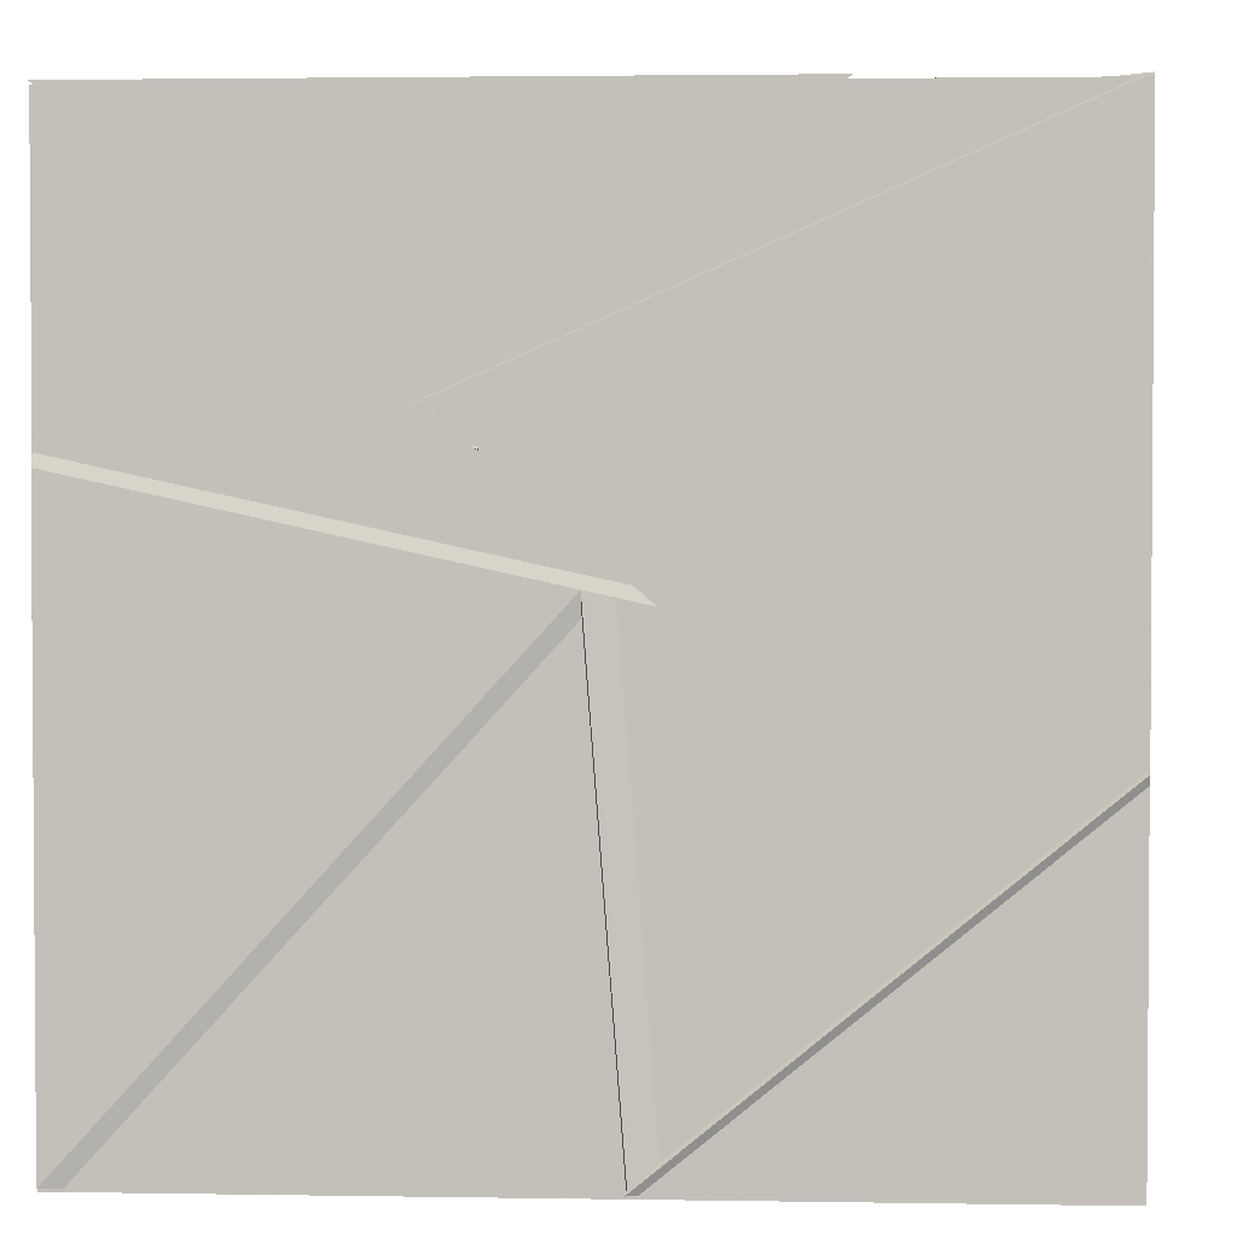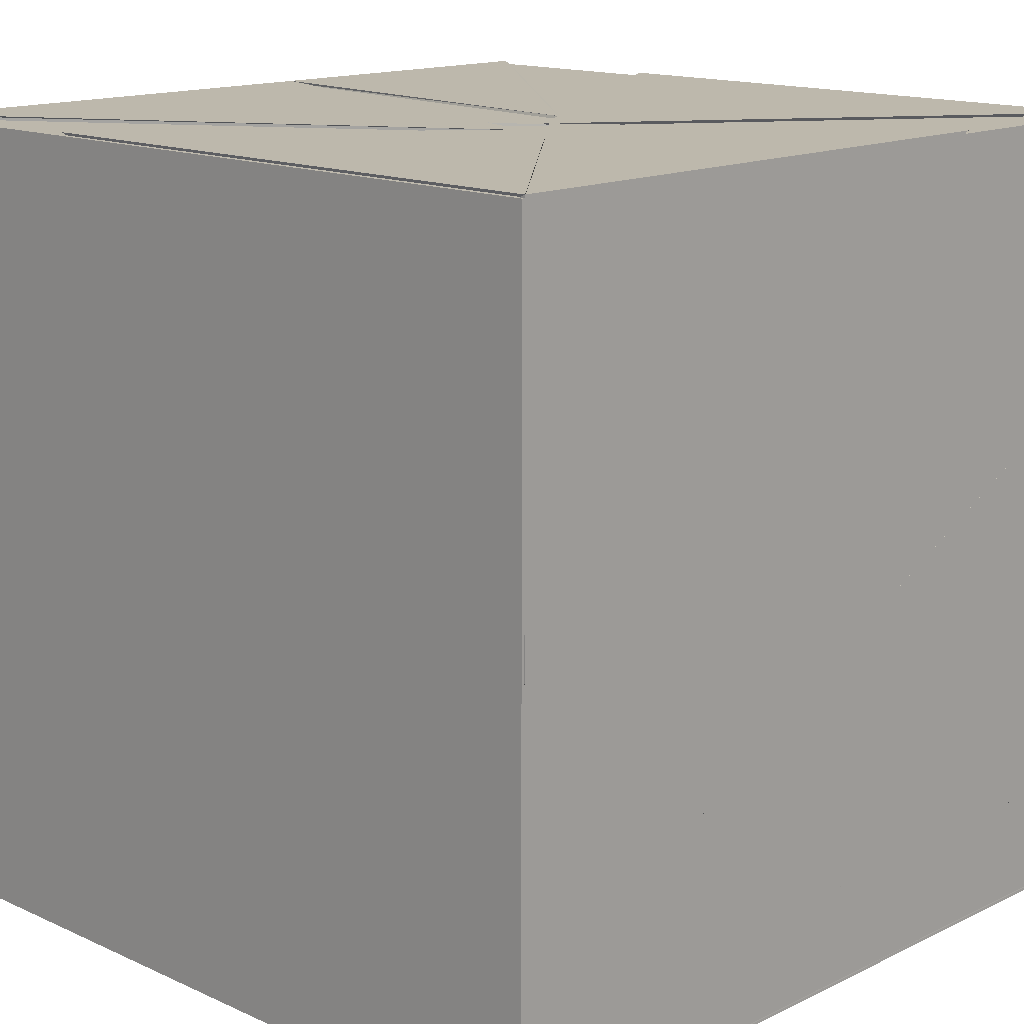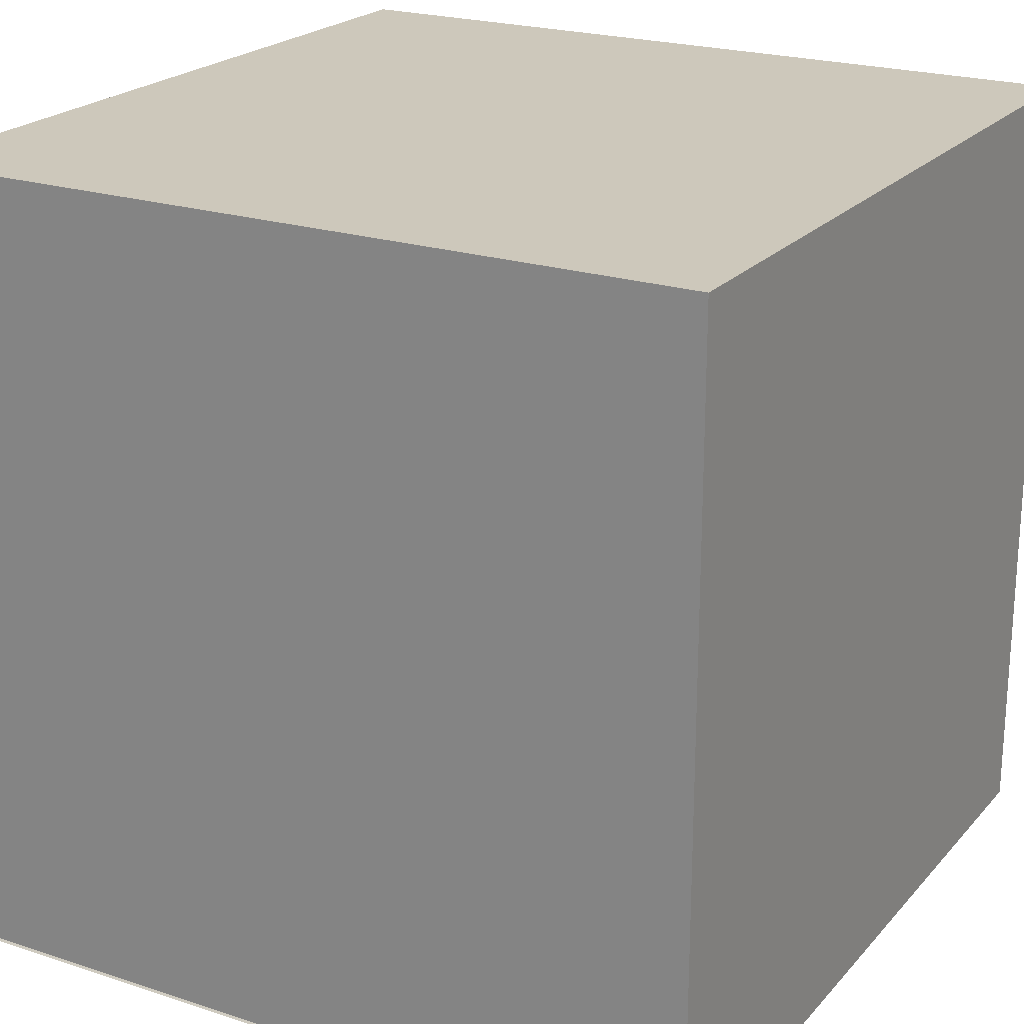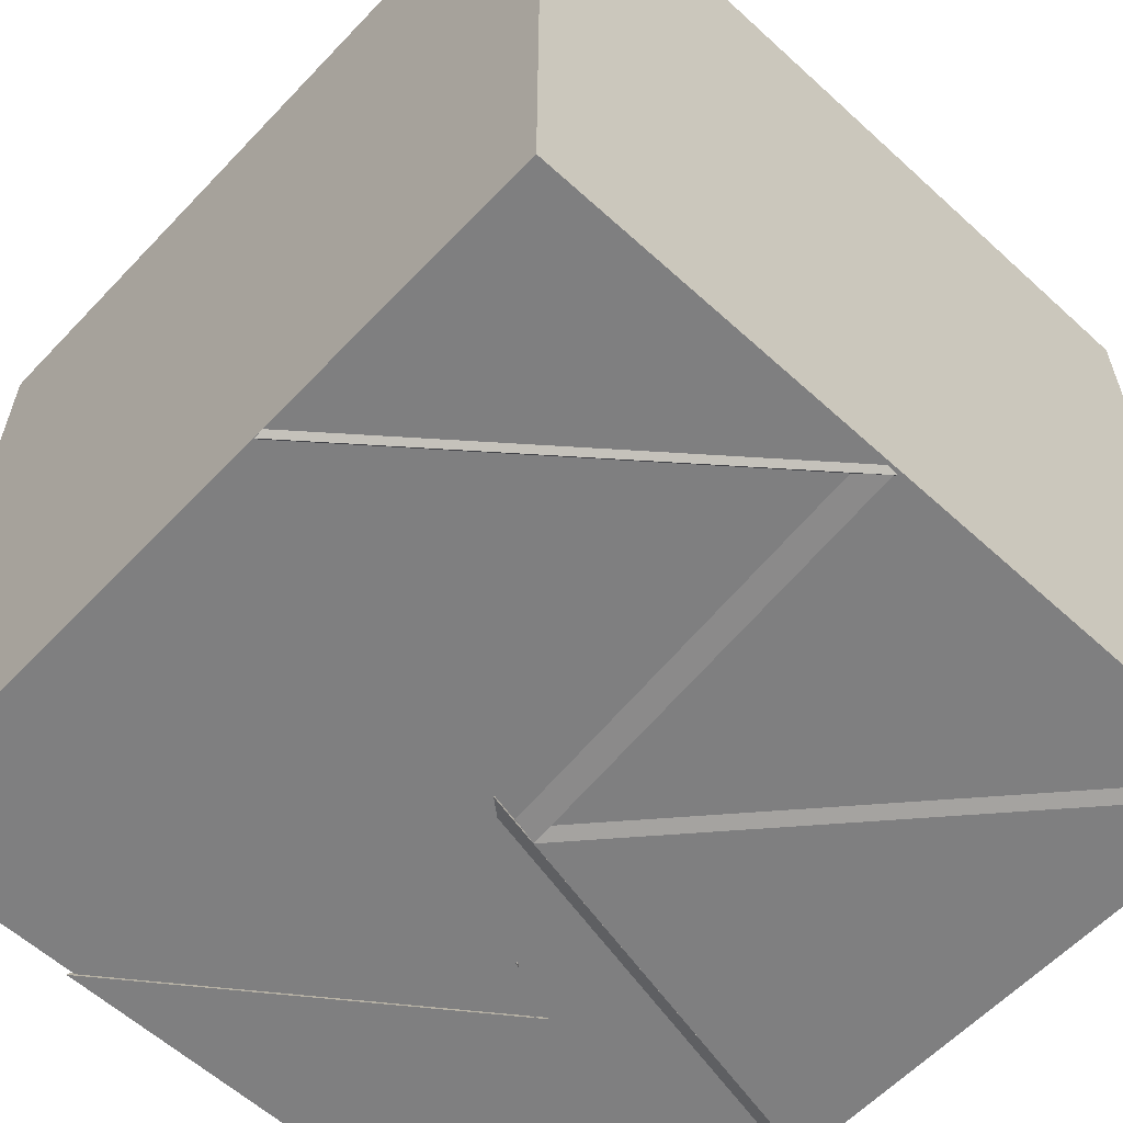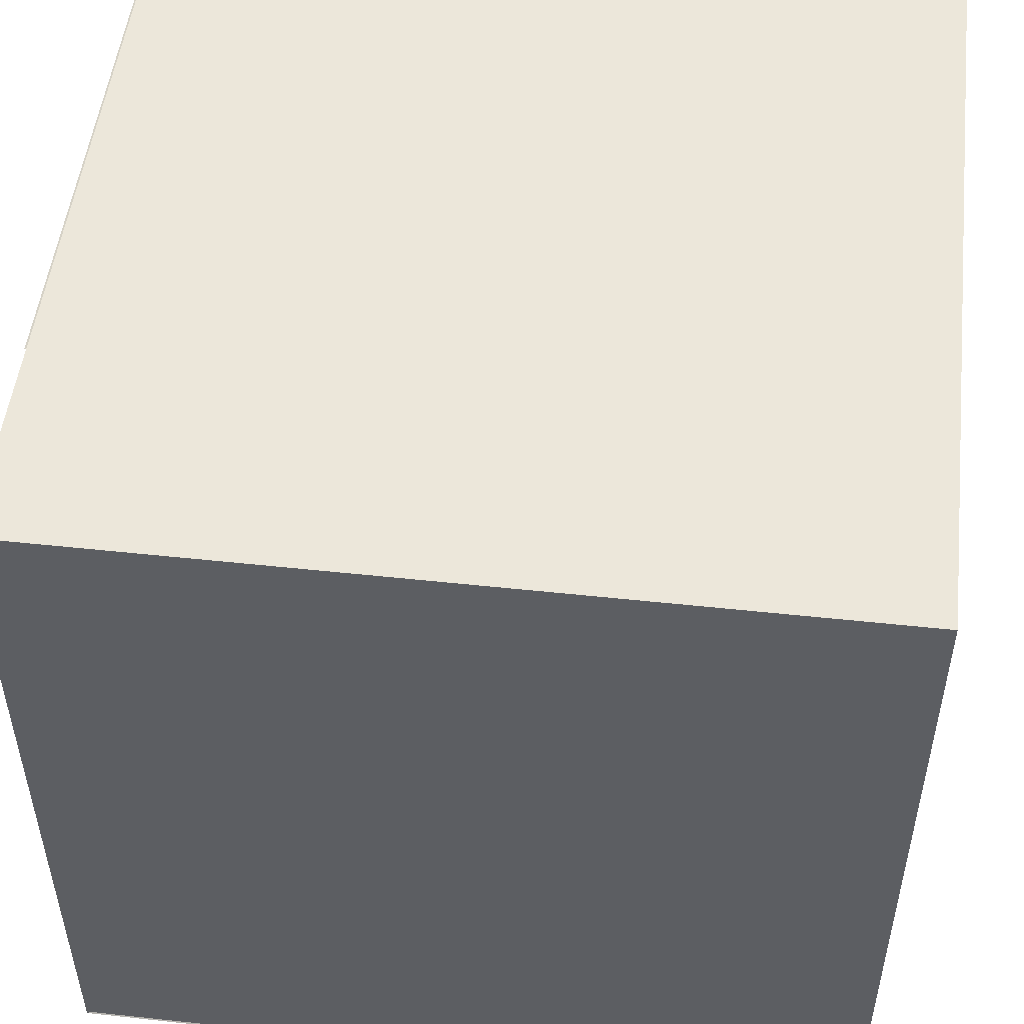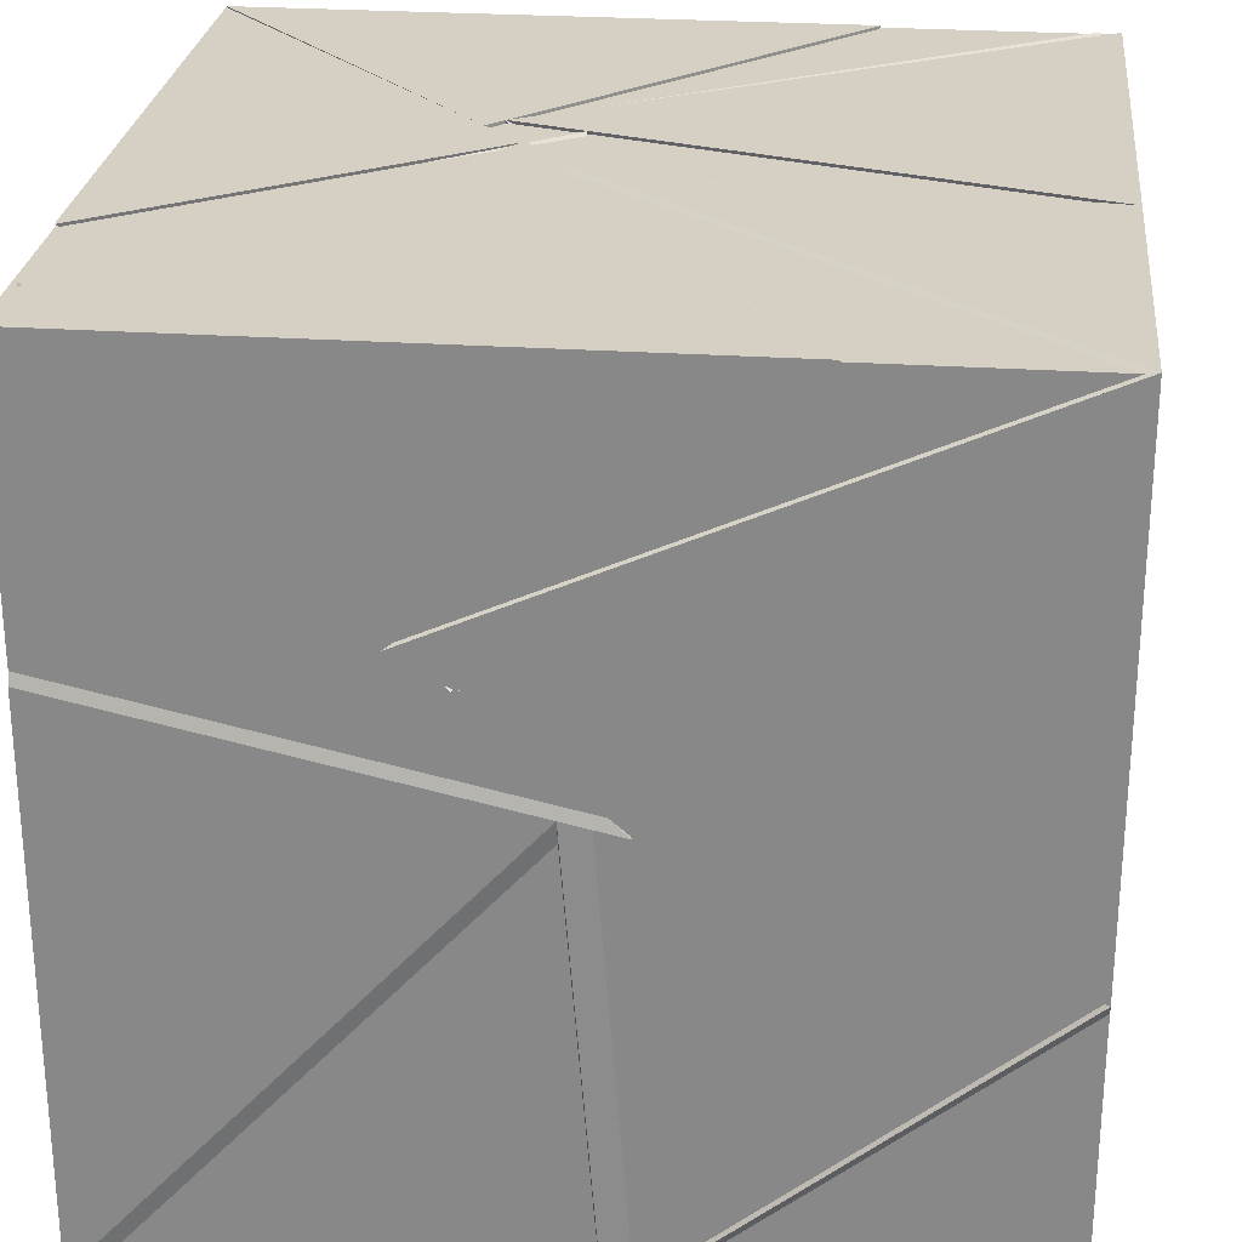
<metadata>
{"format":"obj","ext":"obj","renderer":"f3d","projection":"perspective","resolution":1024,"background":"white","views":[{"elev":2.4,"azim":-176.7,"up":"+Y"},{"elev":14.8,"azim":44.1,"up":"+Y"},{"elev":22.0,"azim":-60.3,"up":"+Z"},{"elev":-59.7,"azim":-43.1,"up":"+Z"},{"elev":51.1,"azim":-83.3,"up":"+Z"},{"elev":26.4,"azim":-173.9,"up":"+Y"}]}
</metadata>
<code>
v 19.93 19.11 19.1
v 20.24 19.63 19.91
v 20.01 20.08 19.1
v 19.14 19.87 19.22
v 20.18 20.9 20.09
v 20.9 20.9 19.1
v 20.31 20.36 19.1
v 19.58 20.9 19.1
v 20.9 20.88 19.57
v 20.08 20.9 20.16
v 20.09 20.11 20.28
v 20.17 20.3 19.1
v 19.1 19.1 19.39
v 19.77 20 19.99
v 19.1 19.96 19.15
v 19.1 19.74 20.46
v 20.17 20.2 20.9
v 19.73 20.05 20.01
v 20.21 19.46 19.8
v 19.59 19.1 20.45
v 19.1 20.3 19.97
v 20.23 20.9 20.21
v 19.14 20.9 20.9
v 20.12 20.23 20.3
v 20.83 19.99 19.76
v 19.99 19.1 19.26
v 20.9 19.1 19.1
v 20.9 20.7 19.77
v 20 20.07 20.44
v 20.88 19.77 20.7
v 20.6 20.16 19.47
v 19.81 20.02 19.94
v 20.12 19.1 20
v 19.56 19.1 20.43
v 19.8 20.06 19.98
v 19.94 19.1 19.1
v 19.1 19.79 19.1
v 19.94 19.1 19.23
v 20.5 20.22 19.46
v 20.9 19.1 19.98
v 20.09 19.15 19.99
v 20.9 20.9 20.89
v 20.19 20.9 20.08
v 20.13 20.15 20.25
v 20.9 20.9 19.57
v 19.71 19.1 20.31
v 20.86 19.75 20.46
v 20.9 19.1 20.9
v 19.1 20.02 20.9
v 19.1 19.1 20.9
v 19.8 19.1 20.9
v 19.1 19.3 19.79
v 20.17 20.21 20.9
v 19.55 19.23 20.26
v 20.9 20.9 20.9
v 19.98 20.21 20.3
v 20.9 19.58 20.9
v 20.9 20.15 20.31
v 20.88 19.76 20.71
v 19.95 20.1 20.4
v 20.24 19.49 19.89
v 20.61 20.16 19.48
v 20.29 20.37 19.1
v 19.58 20.27 19.64
v 19.1 20.9 19.1
v 19.1 19.81 20.05
v 19.92 20.12 20.25
v 19.1 20.9 19.86
v 19.1 19.94 19.23
v 19.67 19.12 20.34
v 20.17 20.21 20.9
v 20.2 19.47 19.83
v 20.88 19.36 20.17
v 20.49 20.2 19.23
v 19.3 19.93 19.19
v 20.19 19.58 19.97
v 20.02 20.1 20.29
v 20.9 20.39 19.67
v 20.9 19.86 20.58
v 20.2 19.47 19.83
v 20.17 20.21 20.9
v 19.7 19.96 20.02
v 19.55 19.23 20.26
v 20.17 20.3 19.11
v 20.09 20.89 19.96
v 20.09 20.12 20.35
v 19.36 19.94 19.4
v 19.1 20.9 20.9
v 19.1 20.3 19.97
v 20.23 20.9 20.21
v 20.18 20.2 20.31
v 20.9 20.9 19.58
v 20.1 20.9 19.97
v 19.31 19.96 19.47
v 20.16 20.2 20.9
v 20.66 19.66 20.42
v 19.1 20.29 19.96
v 19.1 19.78 20.19
v 20.25 20.35 20.53
v 19.8 20 19.93
v 19.1 19.78 20.53
v 19.51 19.1 20.32
v 20.9 20.28 19.1
v 20.9 19.94 19.78
v 20.89 20.9 19.3
v 19.89 20.05 19.1
v 20.25 20.25 20.25
v 20.01 20.04 20.3
v 20.1 20.9 19.97
v 19.39 19.91 19.46
v 19.1 20.89 19.85
v 20.9 19.58 20.9
v 19.9 20.45 20.9
v 20.07 20.15 20.36
v 20.23 20.37 20.55
v 19.1 19.78 20.19
v 20.1 19.1 20
v 19.82 20.02 19.94
v 19.91 19.1 19.11
v 20.27 20.9 20.17
v 20.15 20.16 20.26
v 19.58 20.9 20.9
v 19.1 19.1 19.11
v 19.1 19.1 20.91
v 19.1 20.89 20.91
v 19.1 20.89 19.11
v 20.9 19.1 19.11
v 20.9 20.89 19.11
v 20.9 20.89 20.91
v 20.9 19.1 20.91
f 1 2 3
f 1 4 2
f 1 3 4
f 2 4 3
f 5 6 7
f 5 8 6
f 5 7 8
f 6 8 7
f 9 10 11
f 9 12 10
f 9 11 12
f 10 12 11
f 13 14 15
f 13 16 14
f 13 15 16
f 14 16 15
f 17 18 19
f 17 20 18
f 17 19 20
f 18 20 19
f 21 22 23
f 21 24 22
f 21 23 24
f 22 24 23
f 25 26 3
f 25 27 26
f 25 3 27
f 26 27 3
f 28 29 30
f 28 31 29
f 28 30 31
f 29 31 30
f 13 32 33
f 13 34 32
f 13 33 34
f 32 34 33
f 35 36 37
f 35 13 36
f 35 37 13
f 36 13 37
f 38 39 40
f 38 41 39
f 38 40 41
f 39 41 40
f 42 43 44
f 42 45 43
f 42 44 45
f 43 45 44
f 40 46 47
f 40 48 46
f 40 47 48
f 46 48 47
f 49 50 51
f 49 52 50
f 49 51 52
f 50 52 51
f 49 53 51
f 49 54 53
f 49 51 54
f 53 54 51
f 55 56 57
f 55 58 56
f 55 57 58
f 56 58 57
f 27 26 25
f 27 40 26
f 27 25 40
f 26 40 25
f 59 60 61
f 59 62 60
f 59 61 62
f 60 62 61
f 63 64 65
f 63 37 64
f 63 65 37
f 64 37 65
f 66 67 68
f 66 69 67
f 66 68 69
f 67 69 68
f 70 71 72
f 70 73 71
f 70 72 73
f 71 73 72
f 74 75 76
f 74 77 75
f 74 76 77
f 75 77 76
f 78 40 79
f 78 80 40
f 78 79 80
f 40 80 79
f 81 49 82
f 81 83 49
f 81 82 83
f 49 83 82
f 84 85 86
f 84 87 85
f 84 86 87
f 85 87 86
f 88 89 68
f 88 90 89
f 88 68 90
f 89 90 68
f 58 91 92
f 58 55 91
f 58 92 55
f 91 55 92
f 68 65 93
f 68 94 65
f 68 93 94
f 65 94 93
f 46 48 95
f 46 96 48
f 46 95 96
f 48 96 95
f 88 97 98
f 88 99 97
f 88 98 99
f 97 99 98
f 100 13 101
f 100 102 13
f 100 101 102
f 13 102 101
f 27 103 3
f 27 104 103
f 27 3 104
f 103 104 3
f 105 106 103
f 105 107 106
f 105 103 107
f 106 107 103
f 108 109 110
f 108 111 109
f 108 110 111
f 109 111 110
f 95 51 46
f 95 48 51
f 95 46 48
f 51 48 46
f 55 112 113
f 55 114 112
f 55 113 114
f 112 114 113
f 115 116 49
f 115 88 116
f 115 49 88
f 116 88 49
f 117 118 119
f 117 13 118
f 117 119 13
f 118 13 119
f 63 65 64
f 63 93 65
f 63 64 93
f 65 93 64
f 55 120 121
f 55 122 120
f 55 121 122
f 120 122 121
f 123 124 125 126
f 127 128 129 130
f 123 127 130 124
f 126 125 129 128
f 123 126 128 127
f 124 130 129 125

</code>
